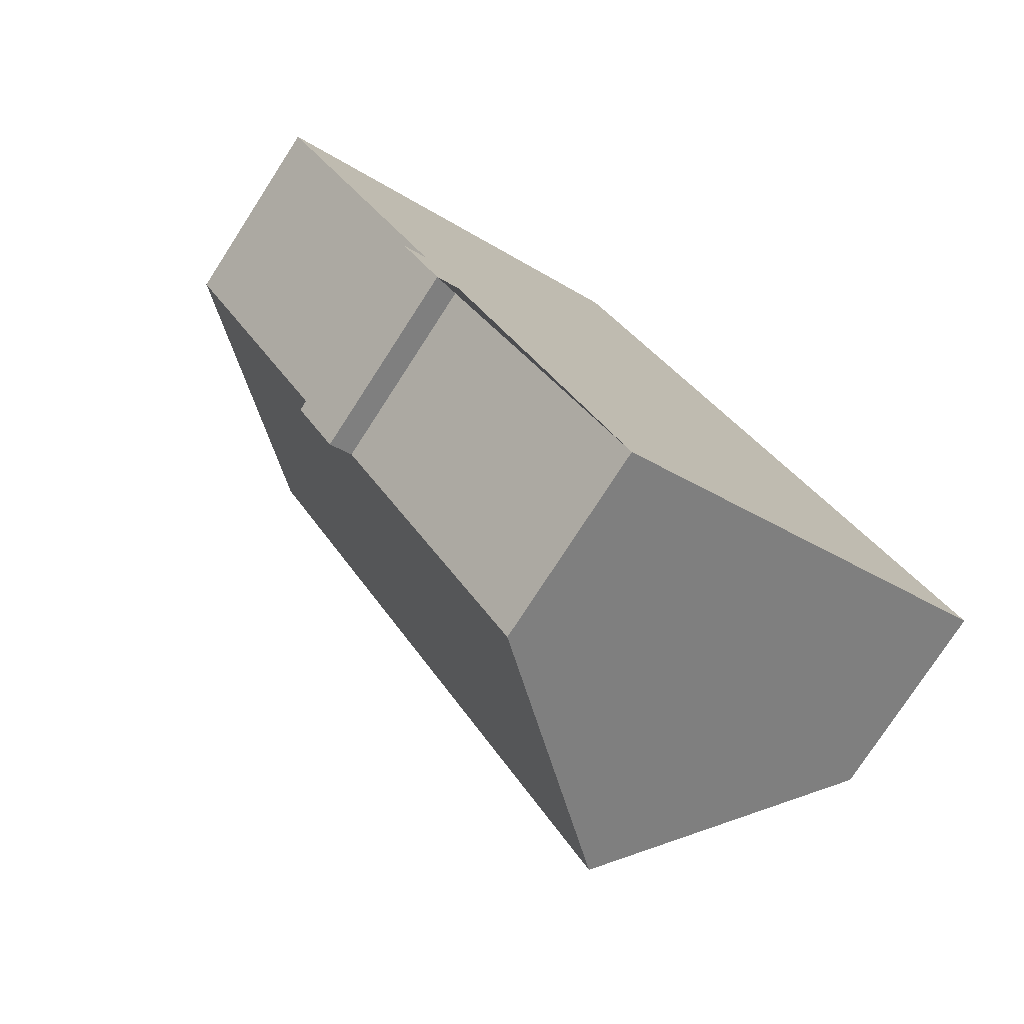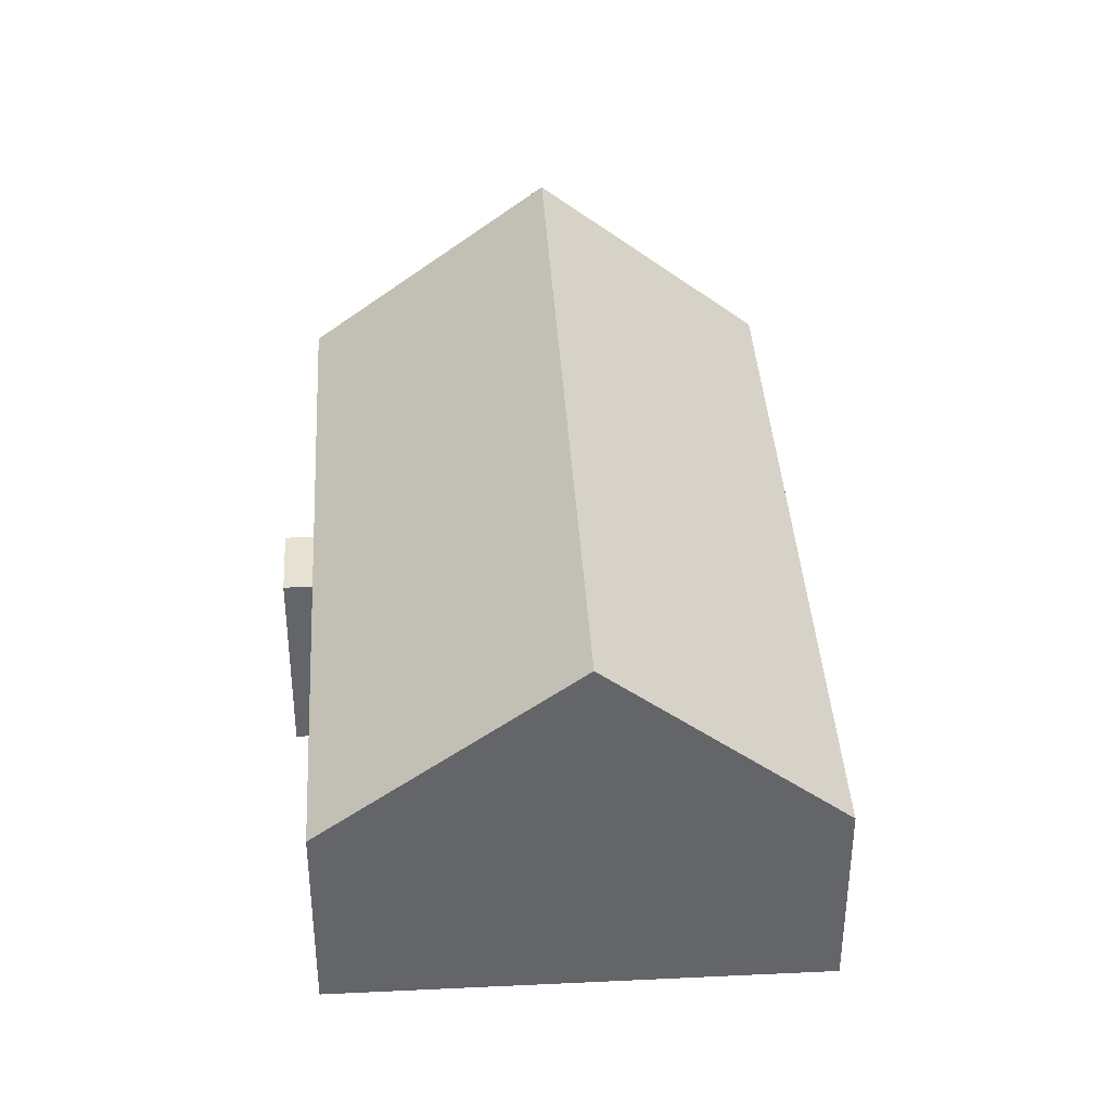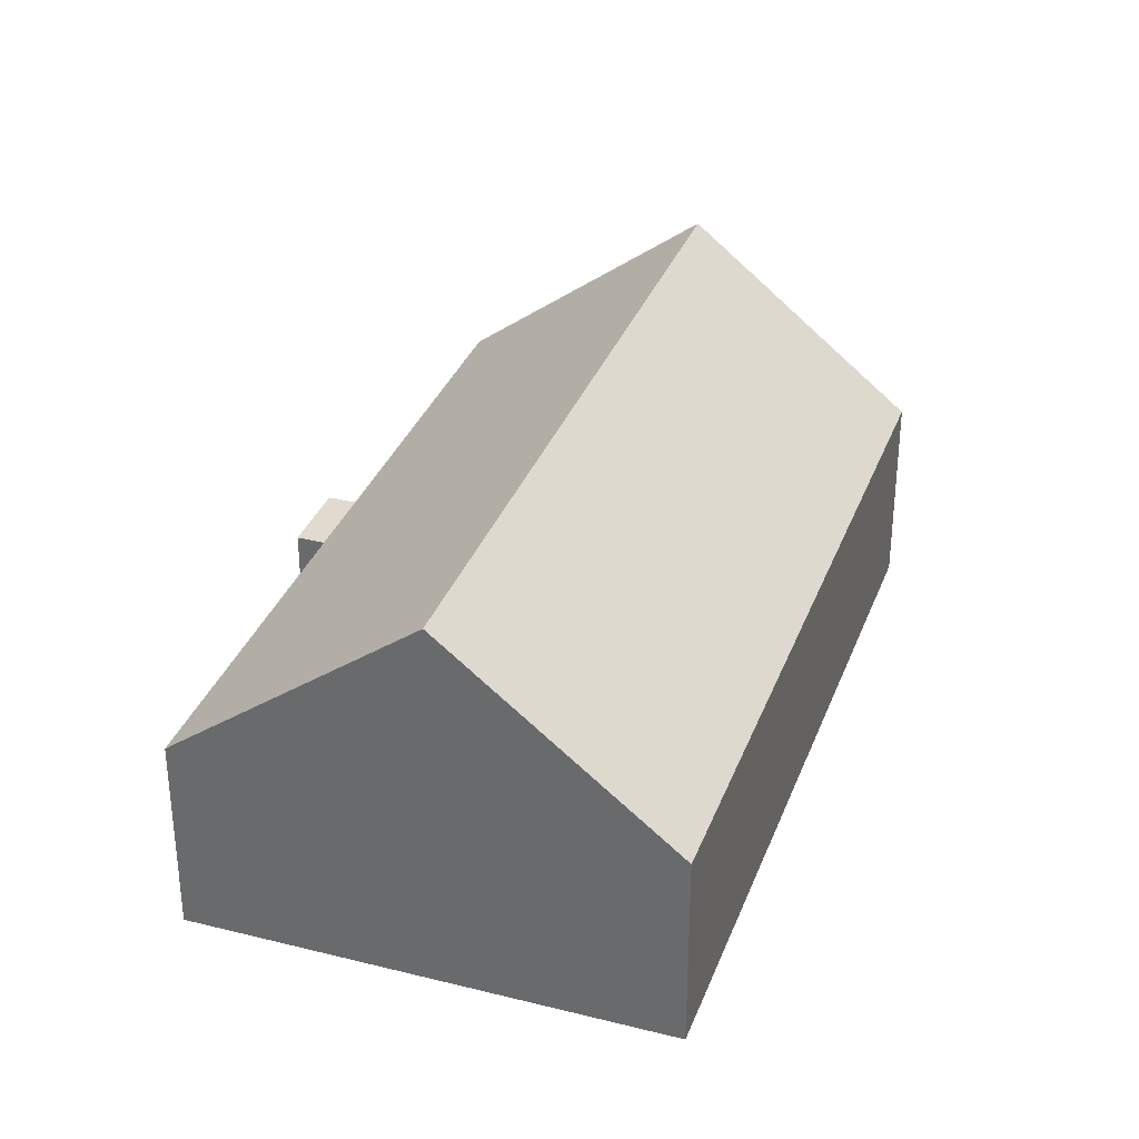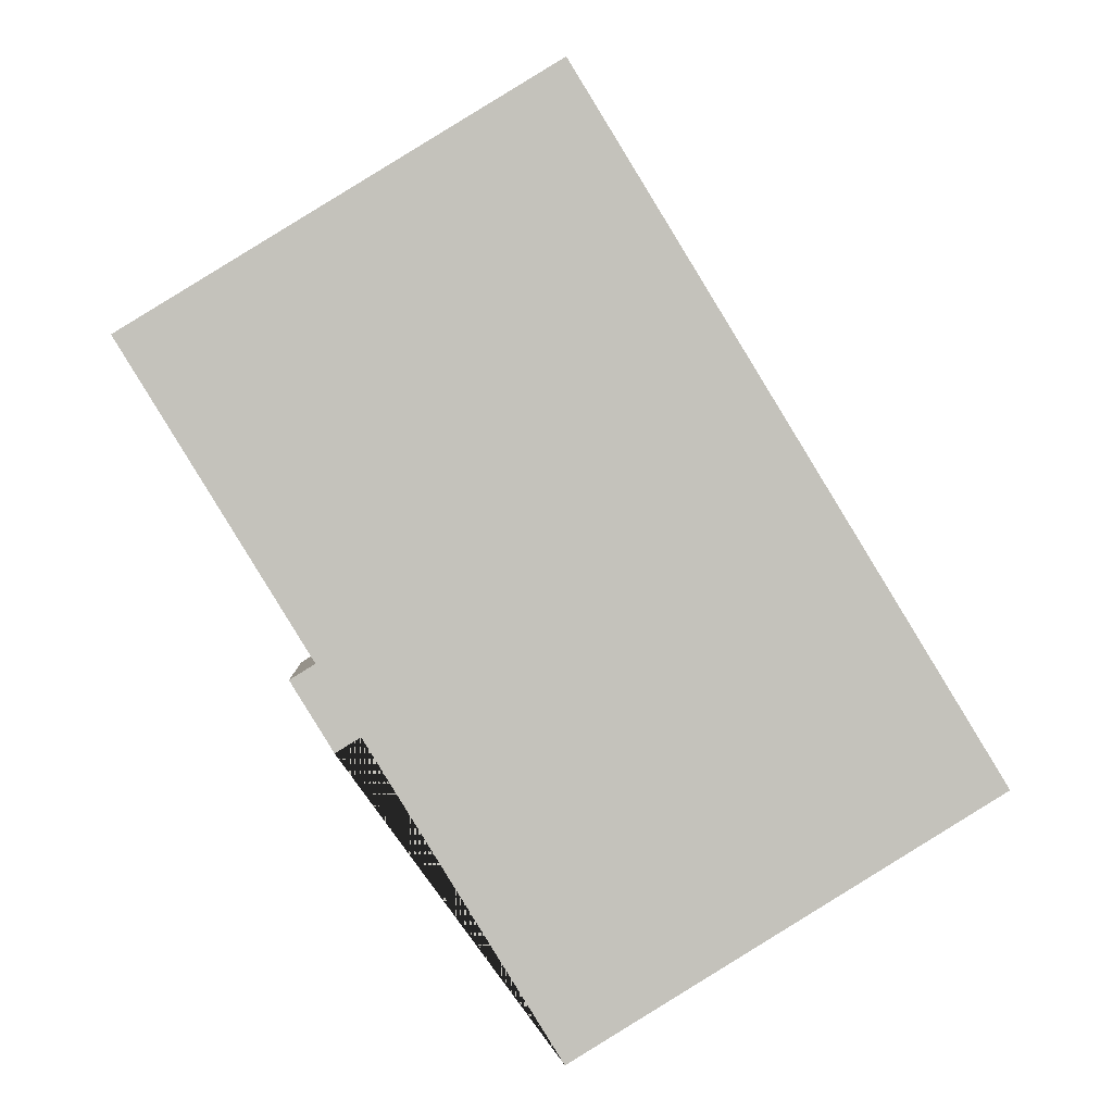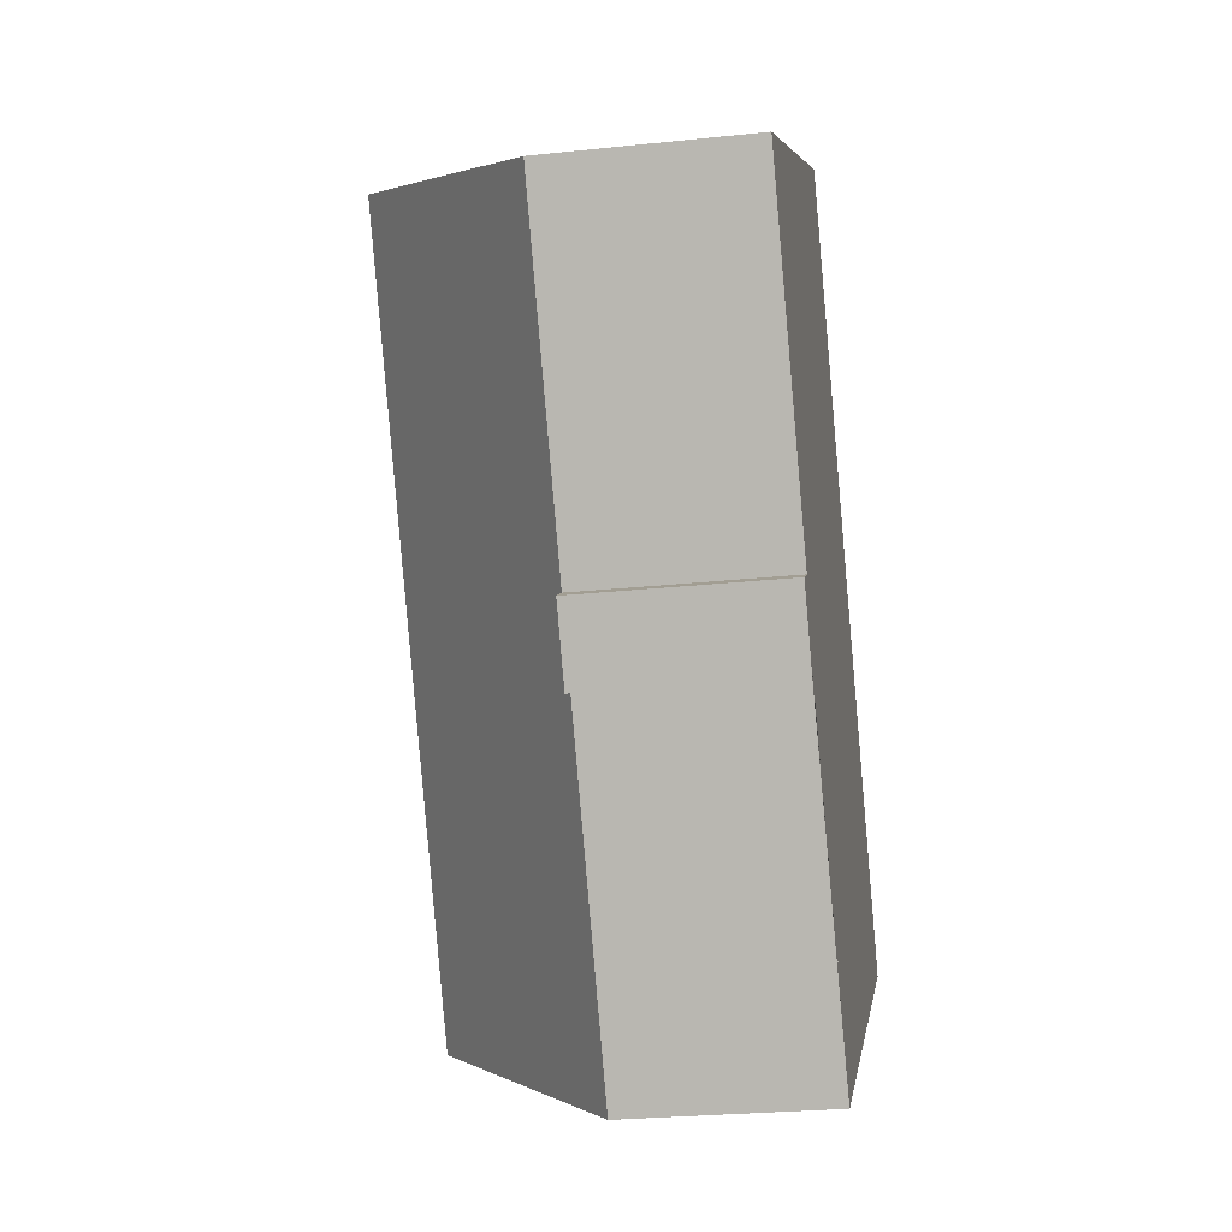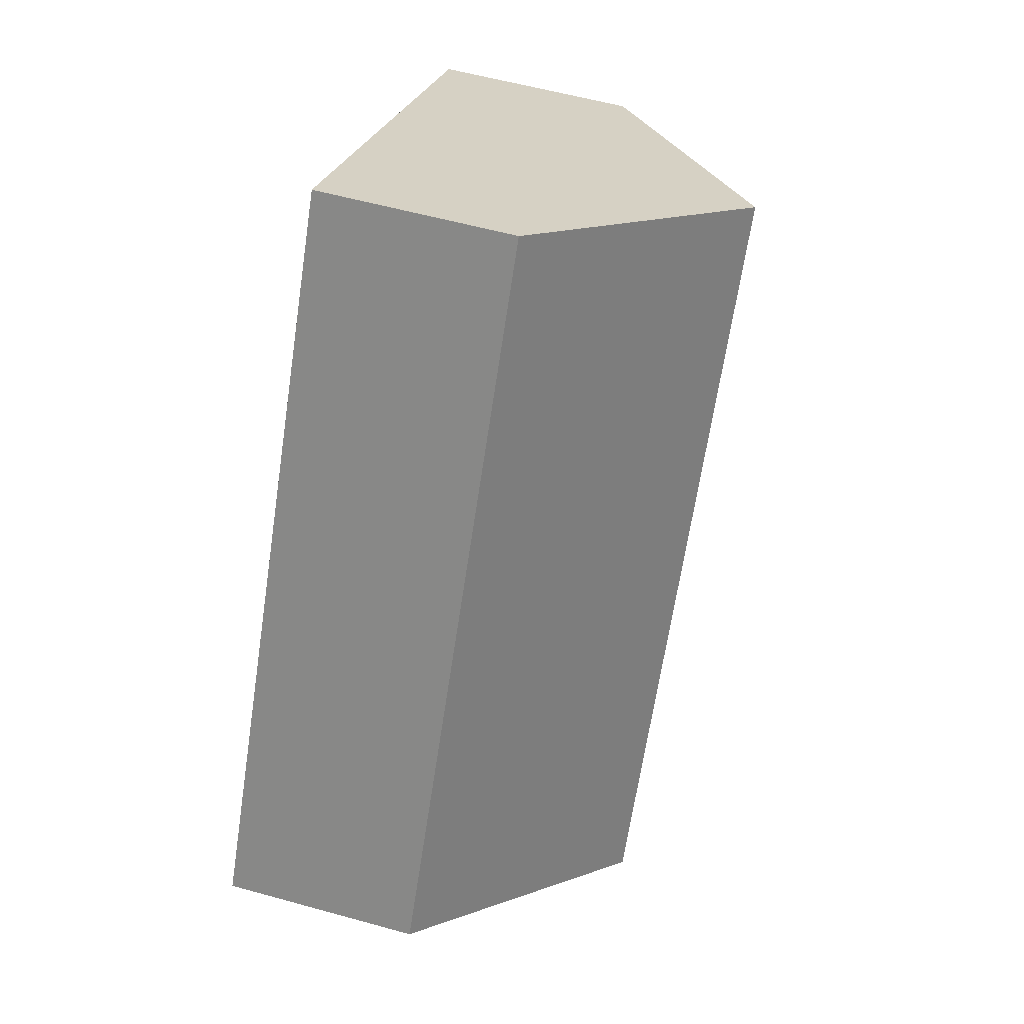
<metadata>
{"format":"obj","ext":"obj","renderer":"f3d","projection":"perspective","resolution":1024,"background":"white","views":[{"elev":-76.8,"azim":-32.9,"up":"+Z"},{"elev":38.8,"azim":-34.9,"up":"+Y"},{"elev":33.7,"azim":-12.6,"up":"+Y"},{"elev":2.3,"azim":-2.5,"up":"+Z"},{"elev":-26.3,"azim":-80.6,"up":"+Z"},{"elev":56.8,"azim":106.2,"up":"+Z"}]}
</metadata>
<code>
o CG10_500_038071_0007
v 250.1 145 -316.6
v 169.7 75 -365.9
v 325 75 -270.7
v 90.21 75 -256.7
v 99.34 75 -251.1
v 74.64 75 -231.2
v 83.78 75 -225.6
v 95.15 145 -63.59
v 170 75 -17.71
v 14.72 75 -112.9
v 169.7 0 -365.9
v 325 0 -270.7
v 170 0 -17.71
v 14.72 0 -112.9
v 83.78 0 -225.6
v 74.64 0 -231.2
v 90.21 0 -256.7
v 99.34 0 -251.1
f 8 1 3 9
f 1 2 5 7 10 8
f 7 6 4 5
f 10 8 9
f 3 1 2
f 11 12 13 14 15 16 17 18
f 2 11 12 3
f 3 12 13 9
f 9 13 14 10
f 10 14 15 7
f 7 15 16 6
f 6 16 17 4
f 4 17 18 5
f 5 18 11 2

</code>
